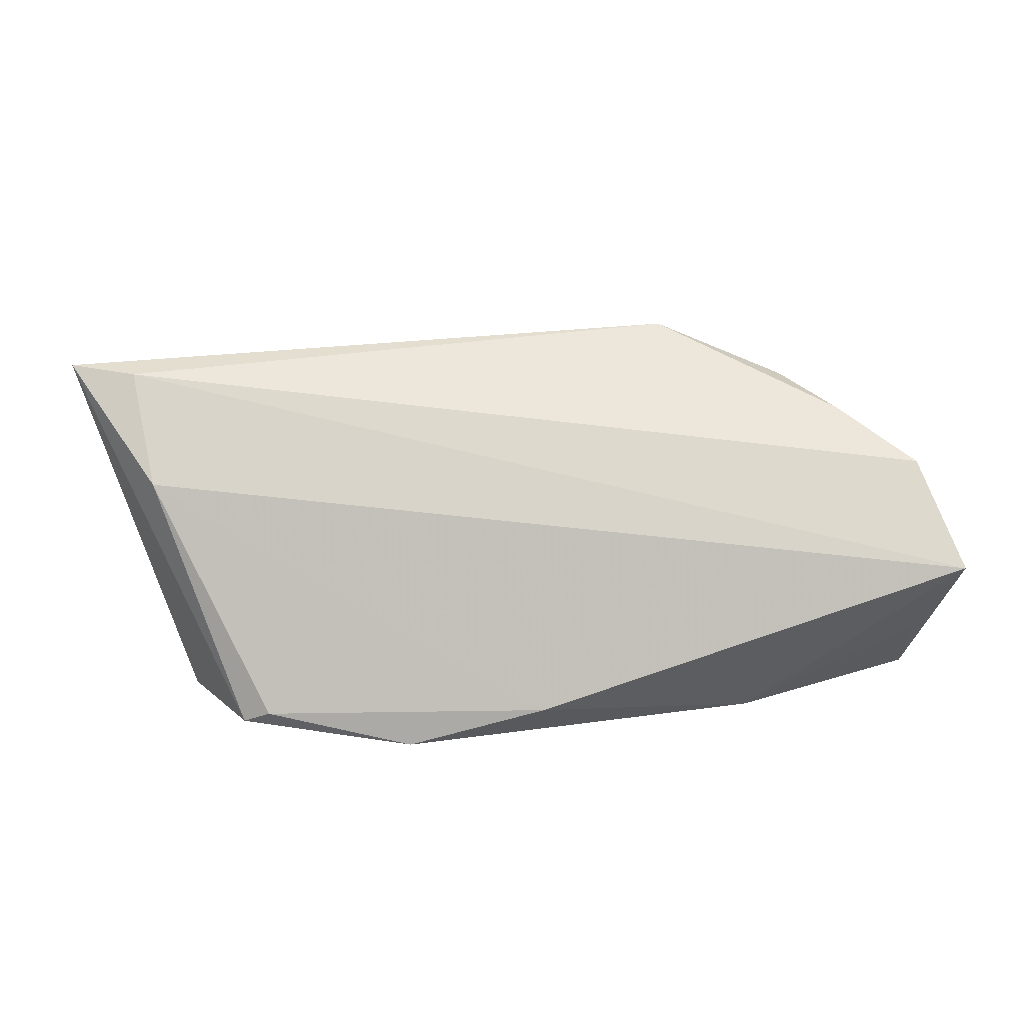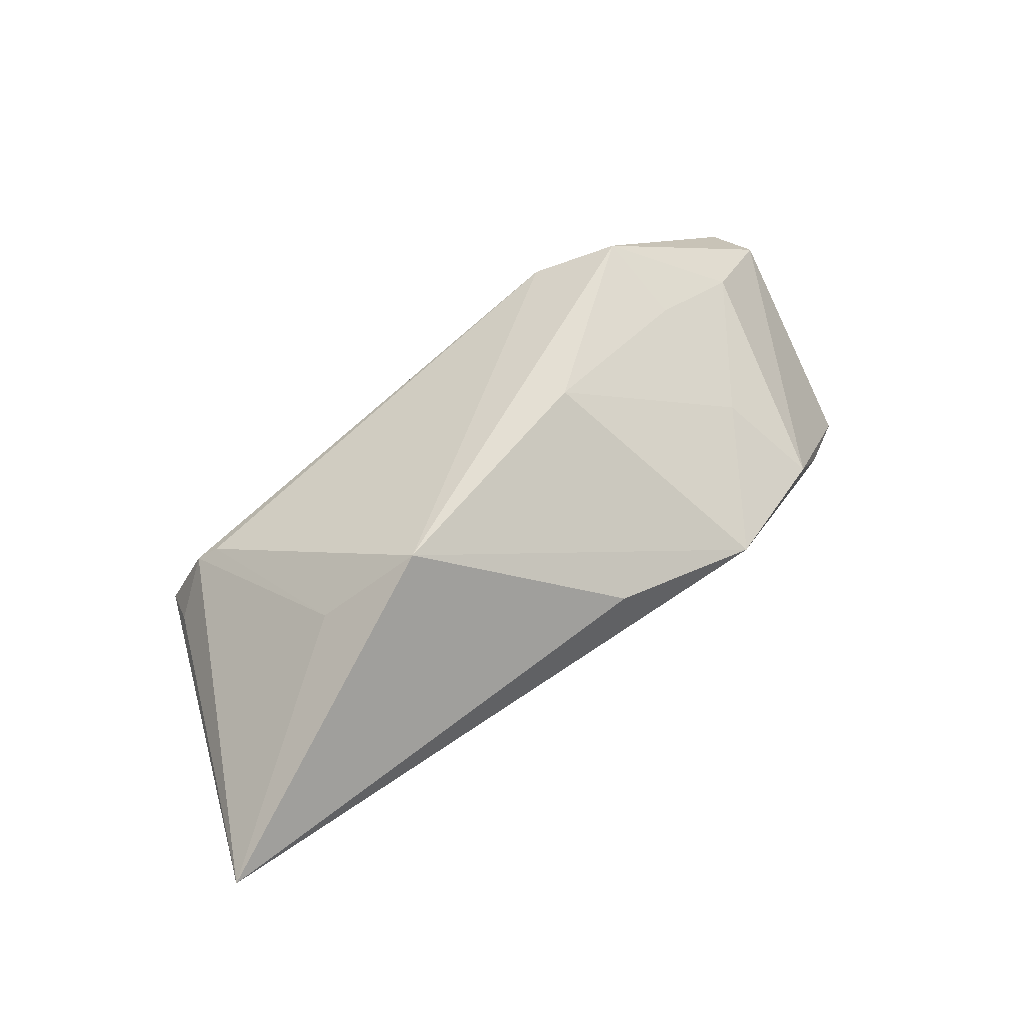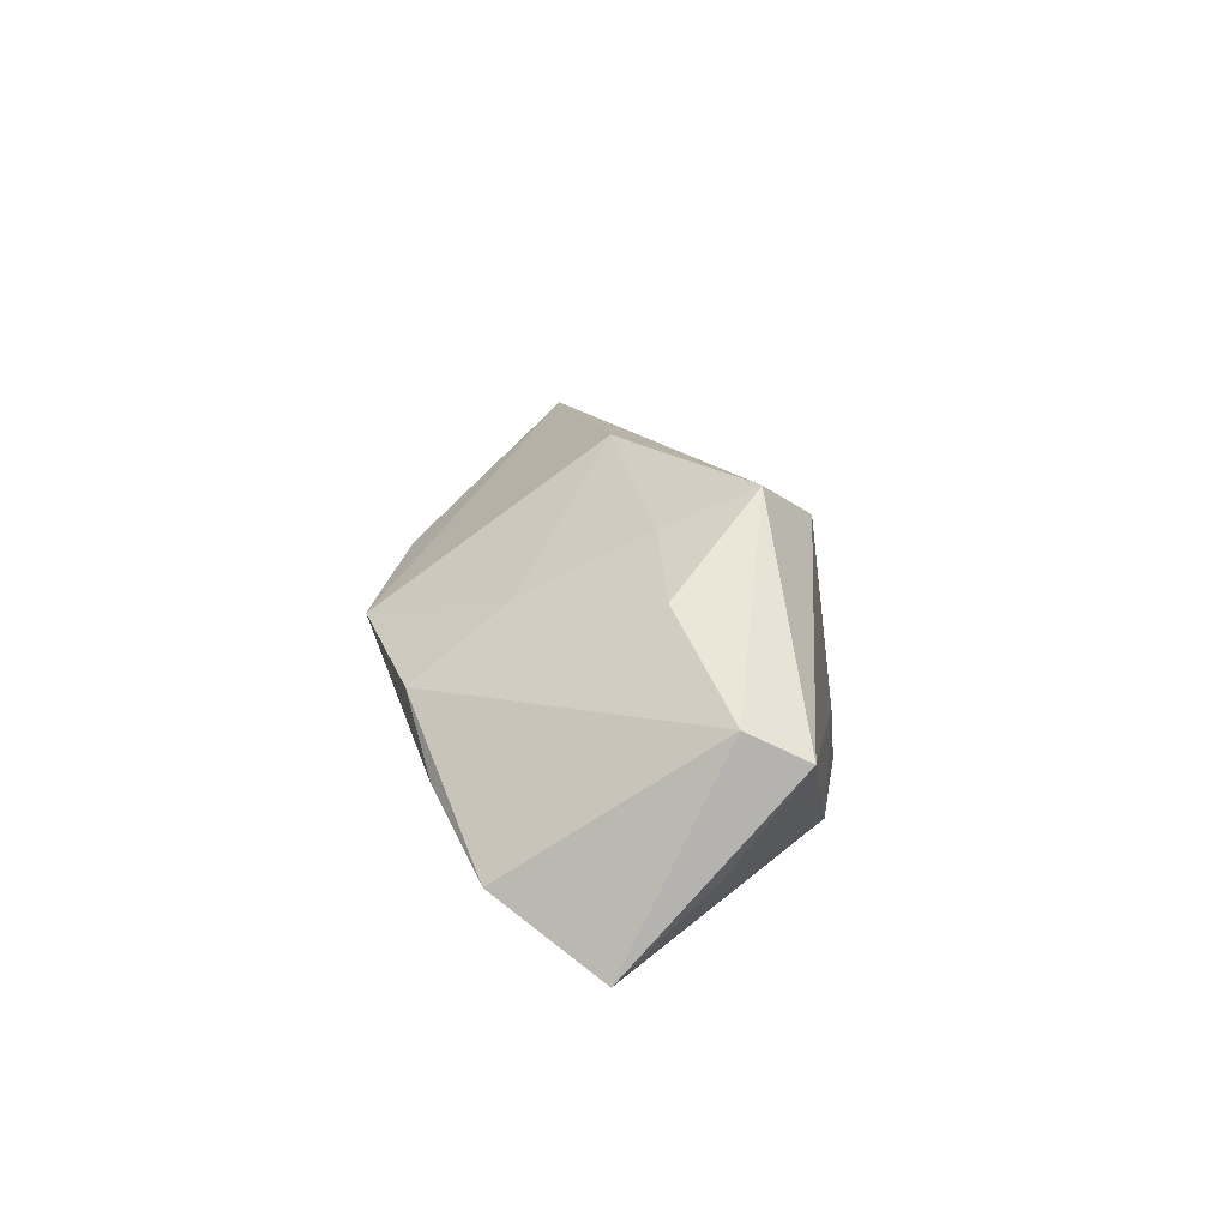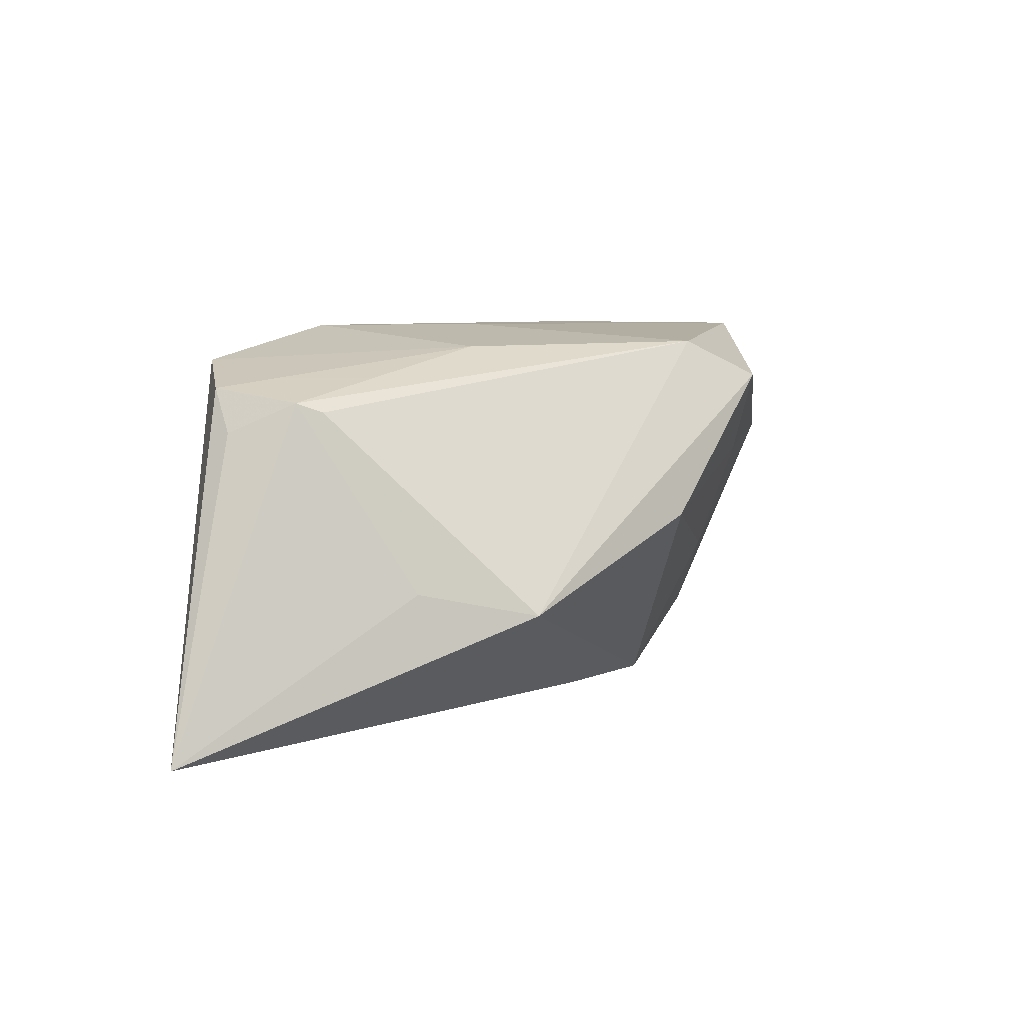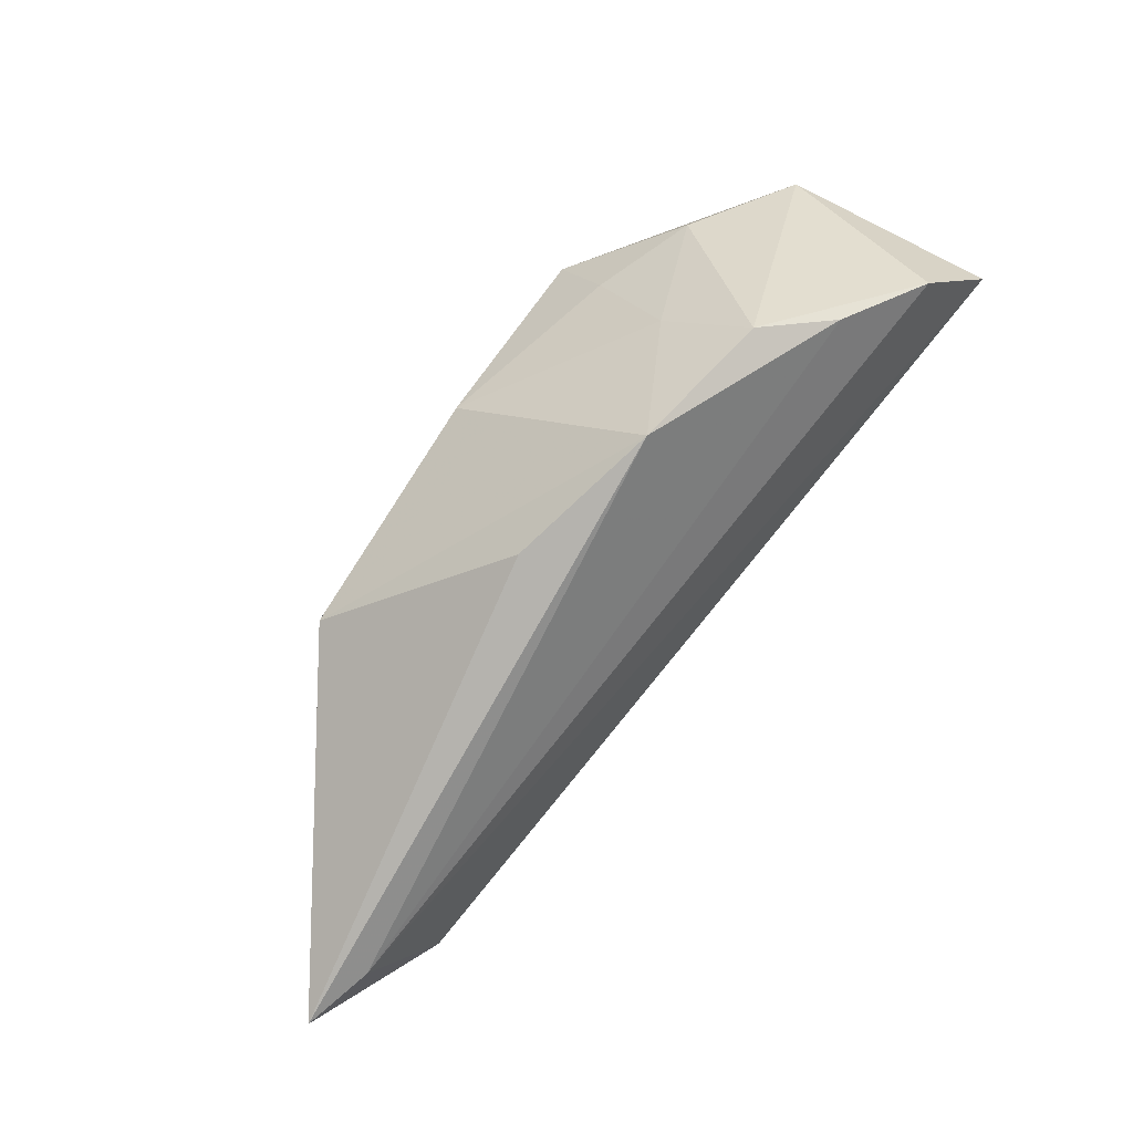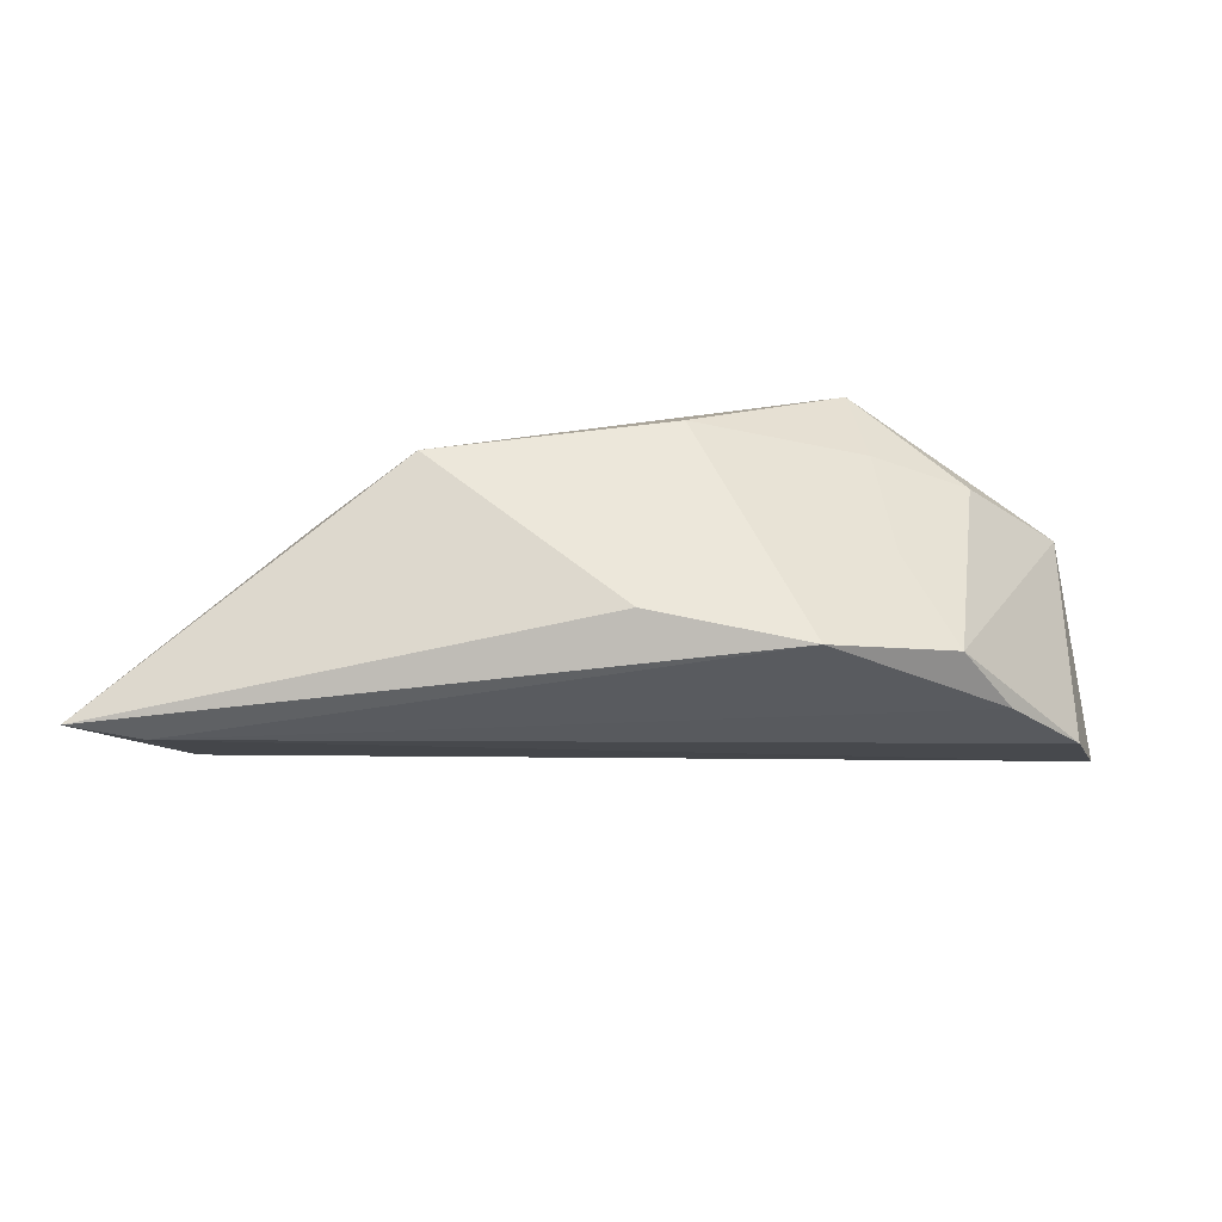
<metadata>
{"format":"obj","ext":"obj","renderer":"f3d","projection":"perspective","resolution":1024,"background":"white","views":[{"elev":-77.1,"azim":4.3,"up":"+Z"},{"elev":60.0,"azim":-32.6,"up":"+Z"},{"elev":13.0,"azim":96.8,"up":"+Z"},{"elev":6.8,"azim":-49.5,"up":"+Y"},{"elev":-76.3,"azim":55.3,"up":"+Y"},{"elev":-70.7,"azim":0.7,"up":"+Y"}]}
</metadata>
<code>
v 0.02952 -0.009612 0.01059
v 0.000589 0.02258 -0.008018
v 0.02714 0.02258 -0.01243
v -0.04061 0.01271 0.004317
v -2.24e-06 0.01871 -0.02053
v 0.05171 0.0152 0.00382
v -0.04948 -0.01324 -0.01121
v 0.05029 0.01356 -0.01138
v -0.01317 0.02001 0.003755
v 0.05044 0.02216 0.0003776
v -0.04831 0.01024 -0.004193
v 0.005991 -0.002358 0.02422
v -0.03498 -0.009174 0.01456
v -0.03995 0.01853 -0.01666
v -0.06059 -0.02859 -0.0012
v -0.02325 -0.01227 0.02381
v -0.018 0.02258 -0.01932
v -0.04307 0.01387 0.002206
v -0.05193 -0.02704 -0.003641
v 0.0001192 -0.02612 0.01031
v 0.03986 0.007357 0.01294
v 0.01959 -0.02729 0.006371
v 0.02775 0.004996 0.01777
v 0.04186 -0.01589 -0.005644
v 0.03559 -0.01966 0.002599
v 0.01637 0.02033 0.01762
v -0.04746 0.01554 -0.007263
v 0.05102 -0.009205 -0.01278
v -0.03637 0.01733 -0.0181
v 0.05535 0.003655 -0.02053
v 0.02578 0.01552 0.02222
f 15 7 19
f 19 7 30
f 19 22 15
f 9 18 26
f 26 10 2
f 17 9 2
f 2 9 26
f 2 3 17
f 10 3 2
f 28 19 30
f 31 10 26
f 26 16 31
f 15 22 20
f 20 16 15
f 22 16 20
f 13 18 15
f 15 16 13
f 26 18 4
f 4 16 26
f 18 13 4
f 4 13 16
f 30 7 5
f 7 29 5
f 5 29 17
f 5 3 30
f 17 3 5
f 17 29 14
f 14 9 17
f 14 7 15
f 14 29 7
f 8 10 30
f 30 3 8
f 8 3 10
f 12 16 22
f 12 31 16
f 18 9 27
f 9 14 27
f 27 14 15
f 31 12 23
f 23 21 31
f 30 10 6
f 6 28 30
f 10 31 6
f 31 21 6
f 6 25 28
f 21 25 6
f 15 18 11
f 11 27 15
f 18 27 11
f 24 25 22
f 28 25 24
f 22 19 24
f 19 28 24
f 1 25 21
f 21 23 1
f 22 25 1
f 1 12 22
f 1 23 12

</code>
